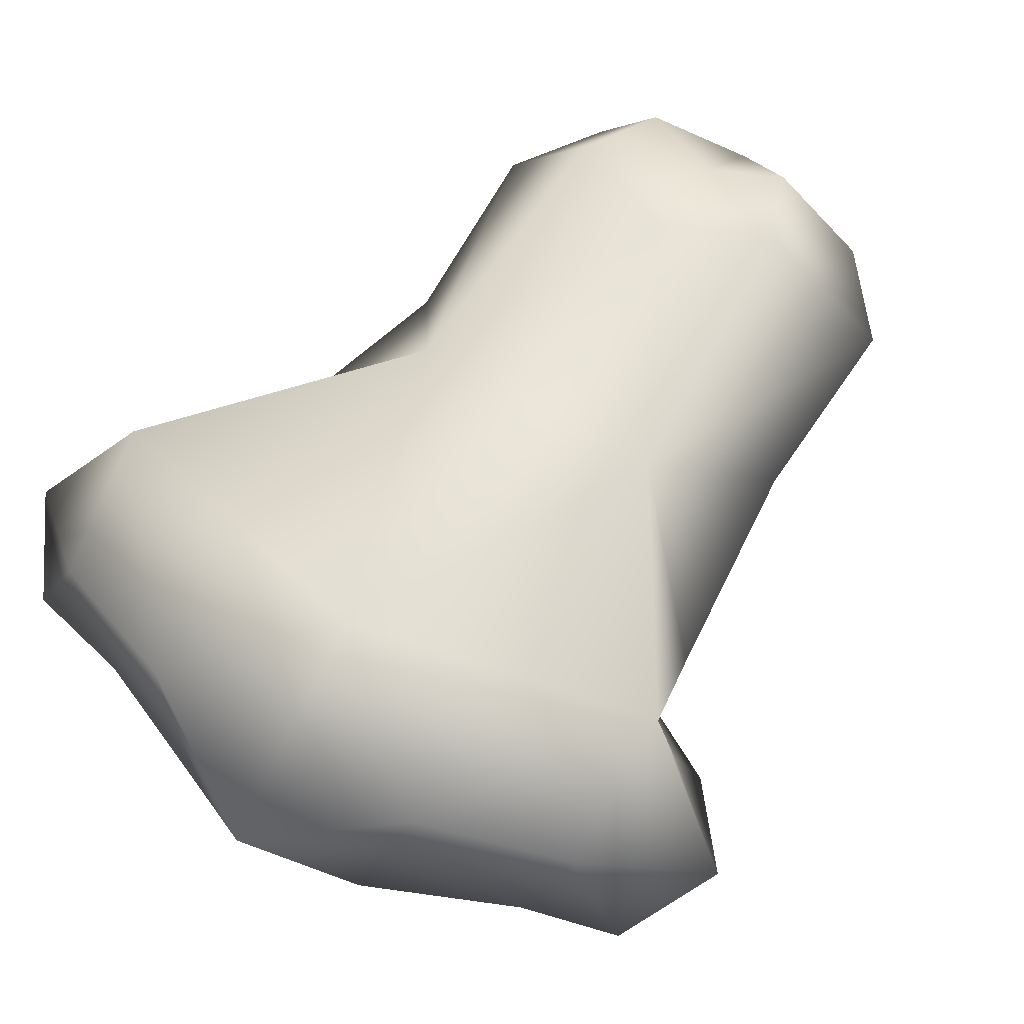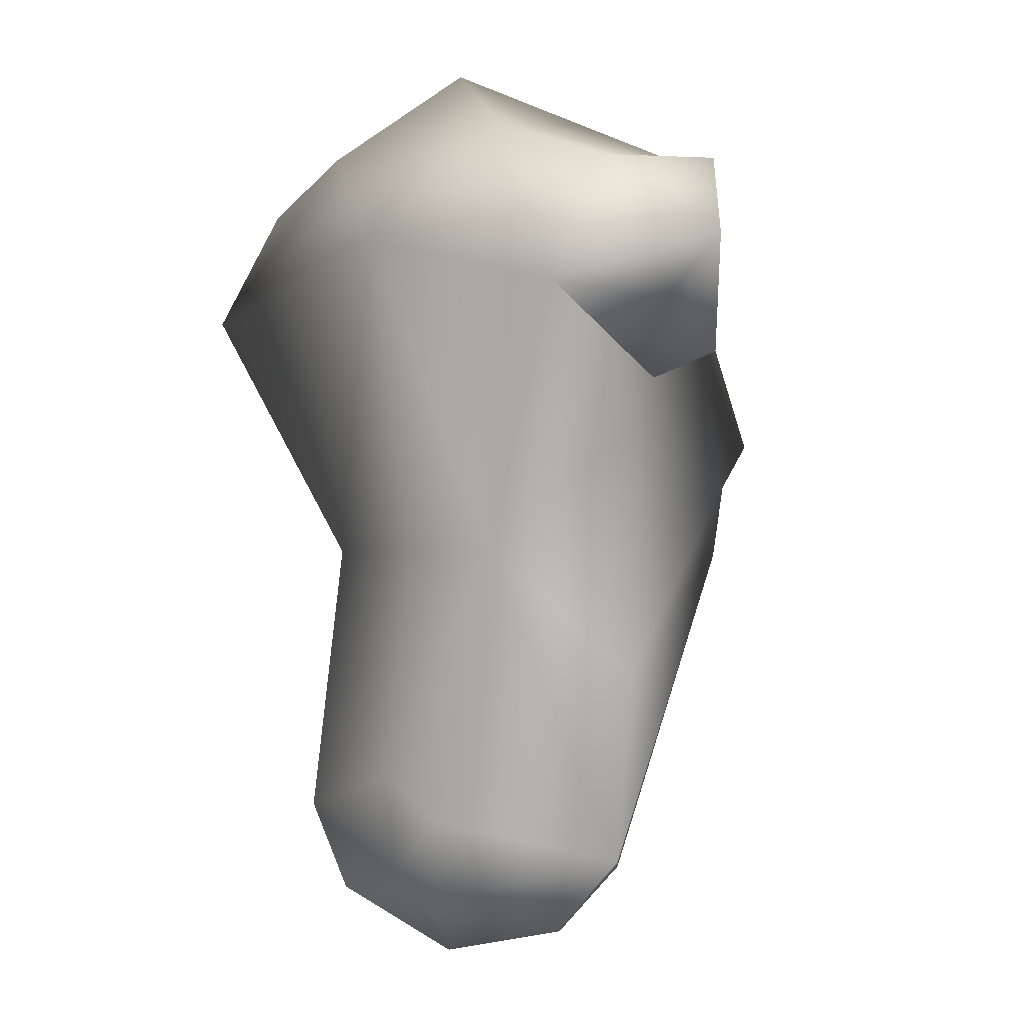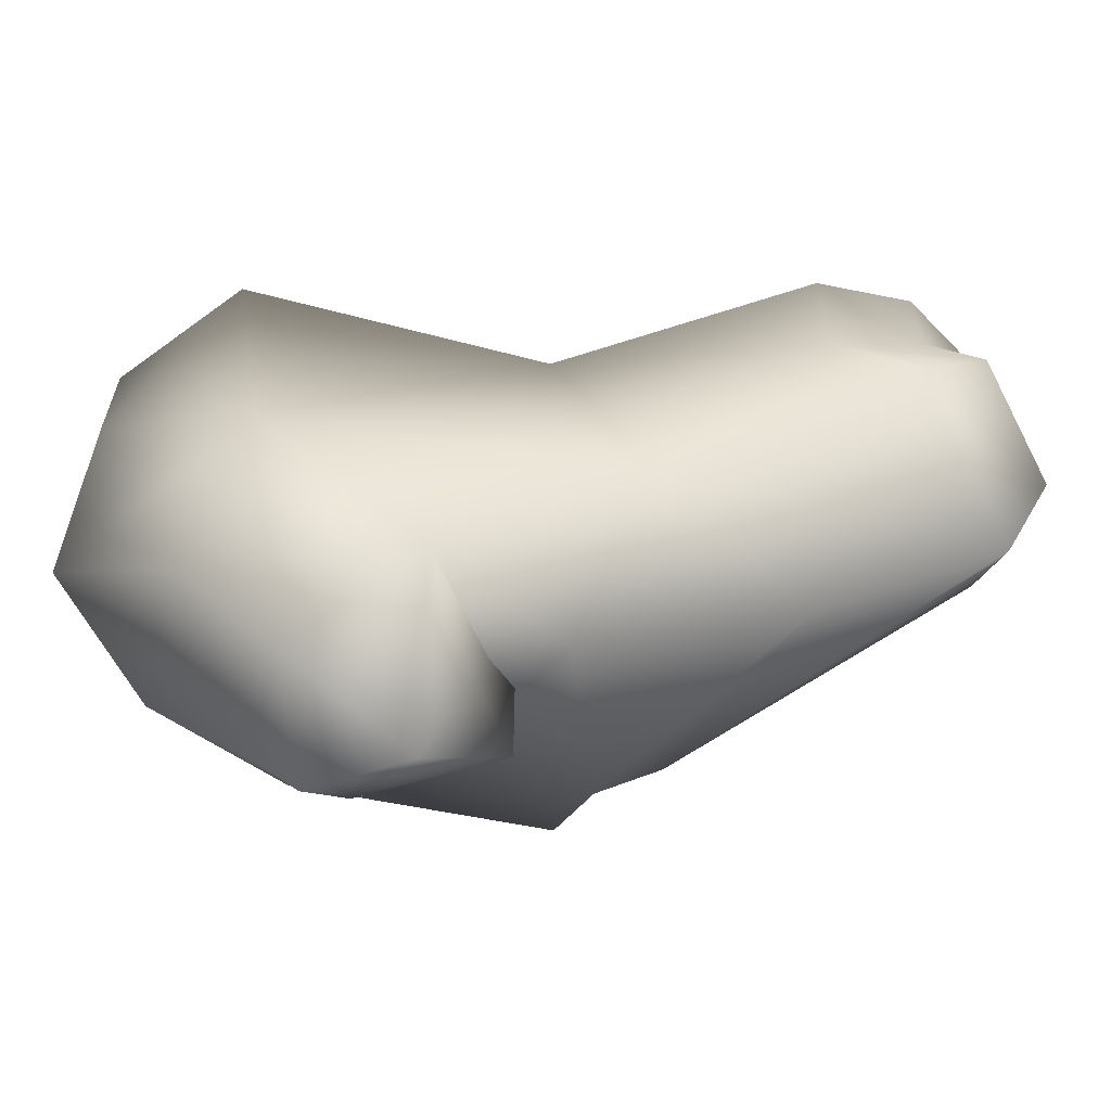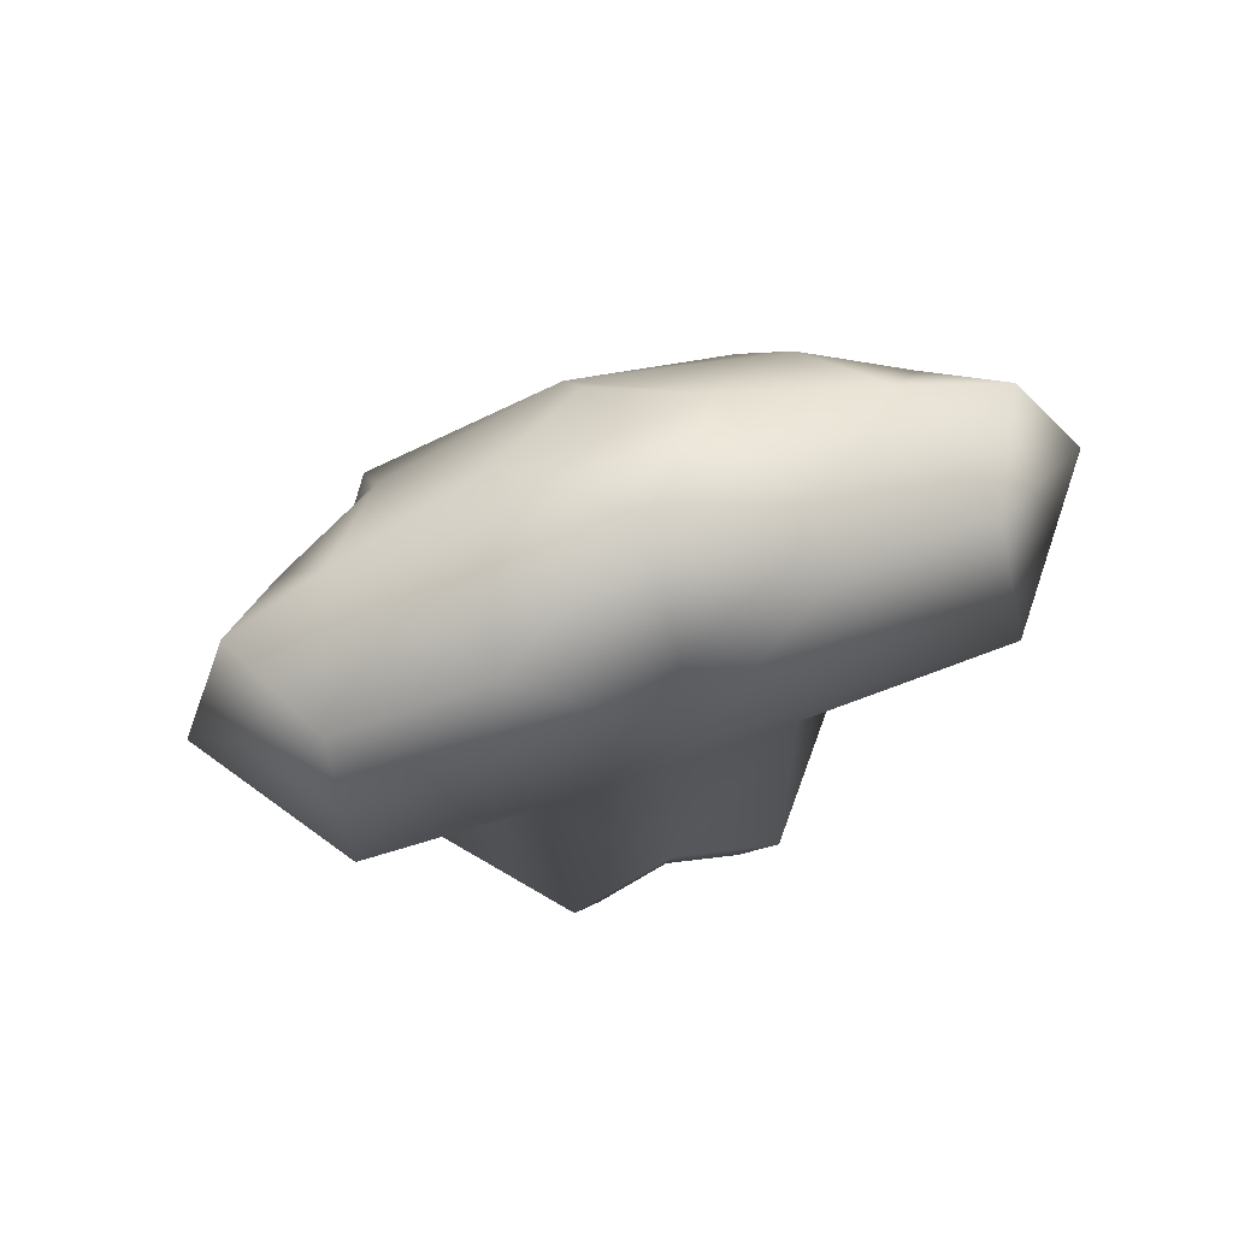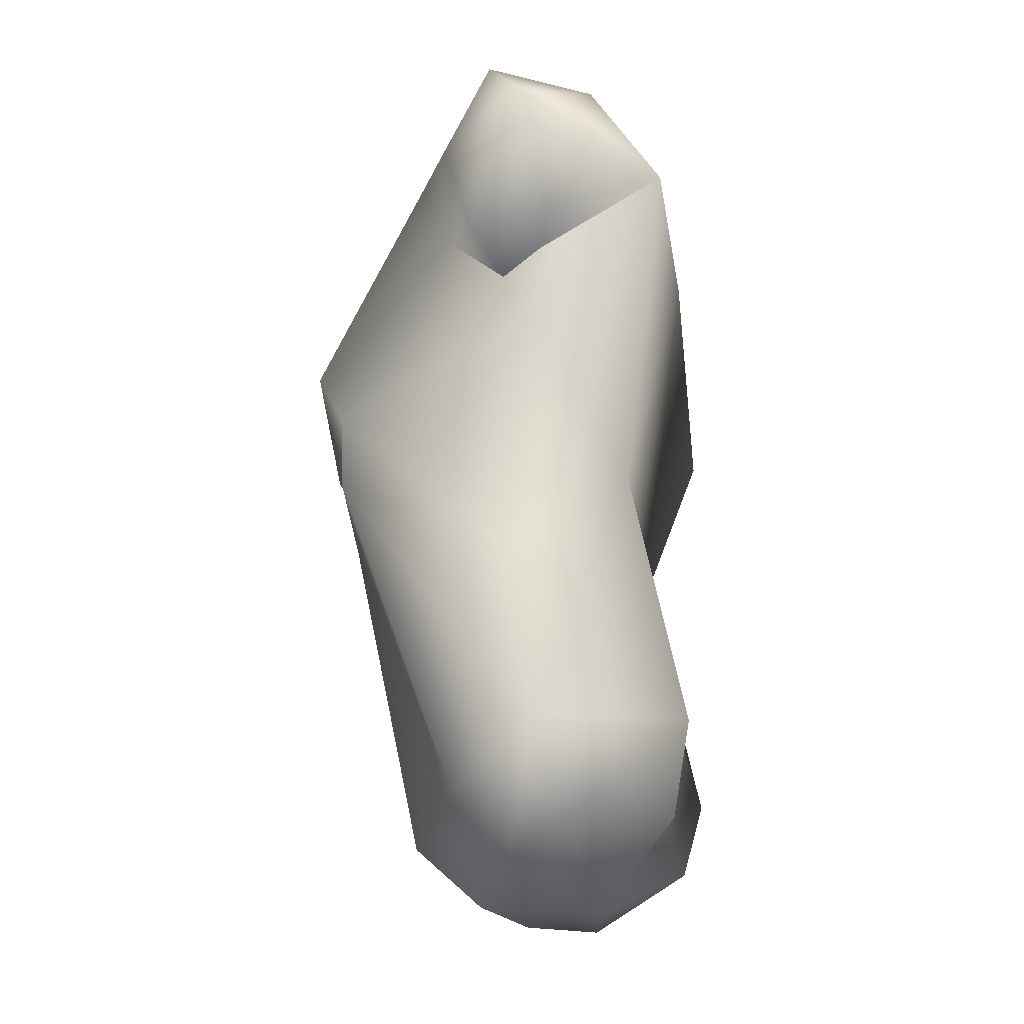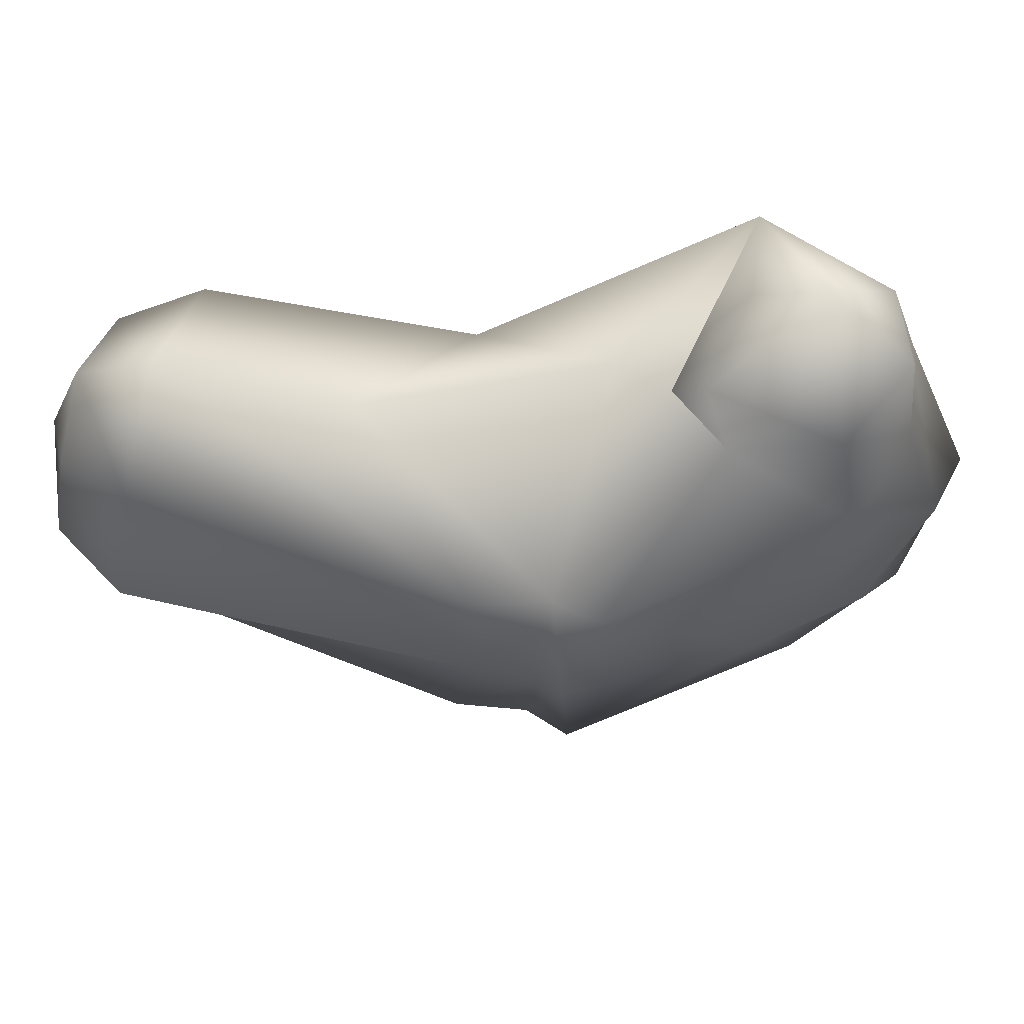
<metadata>
{"format":"obj","ext":"obj","renderer":"f3d","projection":"perspective","resolution":1024,"background":"white","views":[{"elev":58.0,"azim":32.2,"up":"+Y"},{"elev":-0.8,"azim":-129.9,"up":"+Z"},{"elev":28.1,"azim":69.1,"up":"+Y"},{"elev":72.8,"azim":161.1,"up":"+Z"},{"elev":-30.8,"azim":97.4,"up":"+Z"},{"elev":-22.1,"azim":-93.8,"up":"+Y"}]}
</metadata>
<code>
o Mesh.001_Torso
v 6.854 -2.26 14.84
v 4.91 -6.312 11.71
v 4.615 -5.677 10.5
v -4.616 -5.677 10.5
v -4.91 -6.312 11.71
v -6.854 -2.26 14.84
v 6.504 -1.454 19.68
v 2.504 -1.968 21.21
v 4.928 -3.392 18.44
v -4.928 -3.392 18.44
v -2.504 -1.968 21.21
v -6.504 -1.454 19.68
v 3.922 2.356 20.56
v 7.692 2.002 19.24
v 7.926 3.943 15.72
v -7.926 3.943 15.72
v -7.692 2.002 19.24
v -3.922 2.356 20.56
v 7.562 -2.327 17.67
v 9.124 -0.7927 19.26
v -9.124 -0.7927 19.26
v -7.562 -2.327 17.67
v 0 4.02 17.53
v 3.515 2.454 8.586
v -3.515 2.454 8.586
v 0 2.488 8.576
v 8.576 -1.408 14.08
v -8.576 -1.408 14.08
v 0 0.6745 22.71
v 4.228 -5.657 8.462
v 5.861 -0.8391 5.223
v -5.861 -0.8391 5.223
v -4.228 -5.657 8.462
v 0 -5.104 16.63
v 0 -3.68 19.57
v 0 -6.661 11.16
v 0 -6.249 10.54
v 0 -6.013 8.745
v 3.363 -2.55 -0.6631
v -3.363 -2.55 -0.6631
v 0 -4.005 -1
v 6.113 -0.007487 0.006528
v -6.113 -0.007485 0.006529
v 2.995 3.863 1.098
v -2.995 3.863 1.098
v 0 3.434 2.09
v -10.59 0.4042 16.97
v 10.59 0.4041 16.97
v 5.6 -0.08532 12.91
v 6.848 0.1334 12.04
v -6.848 0.1334 12.04
v -5.6 -0.08532 12.91
v -0.2794 -1.915 20.97
v -9.031 1.069 15.24
v -7.72 0.8885 14.45
v 8.11 0.7223 14.89
v -0 3.024 -0.6198
v -2.097 3.324 -1.314
v 2.097 3.324 -1.314
v -4.279 0.6143 -2.078
v 4.279 0.6143 -2.078
v -0 -2.184 -2.783
v -2.354 -1.165 -2.547
v 2.354 -1.165 -2.547
v -1e-06 1.109 -3.145
f 1 2 3
f 4 5 6
f 7 8 9
f 10 11 12
f 1 9 2
f 5 10 6
f 13 14 15
f 16 17 18
f 19 20 7
f 12 21 22
f 23 15 24
f 25 16 23
f 24 26 23
f 23 26 25
f 13 15 23
f 23 16 18
f 7 9 19
f 22 10 12
f 19 1 27
f 6 22 28
f 9 1 19
f 6 10 22
f 13 7 14
f 17 12 18
f 7 20 14
f 17 21 12
f 13 29 8
f 11 29 18
f 13 8 7
f 12 11 18
f 3 30 31
f 32 33 4
f 9 8 34
f 34 11 10
f 8 35 34
f 34 35 11
f 2 9 34
f 34 10 5
f 2 34 36
f 36 34 5
f 3 2 36
f 36 5 4
f 3 36 37
f 37 36 4
f 30 3 37
f 37 4 33
f 30 37 38
f 38 37 33
f 39 30 38
f 38 33 40
f 39 38 41
f 41 38 40
f 42 31 30
f 33 32 43
f 42 30 39
f 40 33 43
f 44 24 42
f 43 25 45
f 24 31 42
f 43 32 25
f 46 26 24
f 26 46 25
f 44 46 24
f 25 46 45
f 23 29 13
f 18 29 23
f 47 21 17
f 20 48 14
f 19 27 48
f 48 20 19
f 22 21 47
f 47 28 22
f 15 14 48
f 47 17 16
f 1 49 27
f 3 31 50
f 50 1 3
f 15 50 24
f 50 31 24
f 51 32 4
f 4 6 51
f 16 25 51
f 25 32 51
f 6 28 52
f 6 16 51
f 6 52 16
f 1 50 15
f 1 15 49
f 8 29 53
f 11 35 53
f 35 8 53
f 29 11 53
f 28 47 54
f 47 16 54
f 54 16 55
f 28 54 55
f 16 52 55
f 52 28 55
f 48 27 56
f 15 48 56
f 27 49 56
f 49 15 56
f 42 39 64 61
f 44 42 61 59
f 40 43 60 63
f 41 40 63 62
f 45 46 57 58
f 46 44 59 57
f 43 45 58 60
f 39 41 62 64
f 64 62 65
f 60 58 65
f 57 59 65
f 58 57 65
f 62 63 65
f 63 60 65
f 59 61 65
f 61 64 65

</code>
